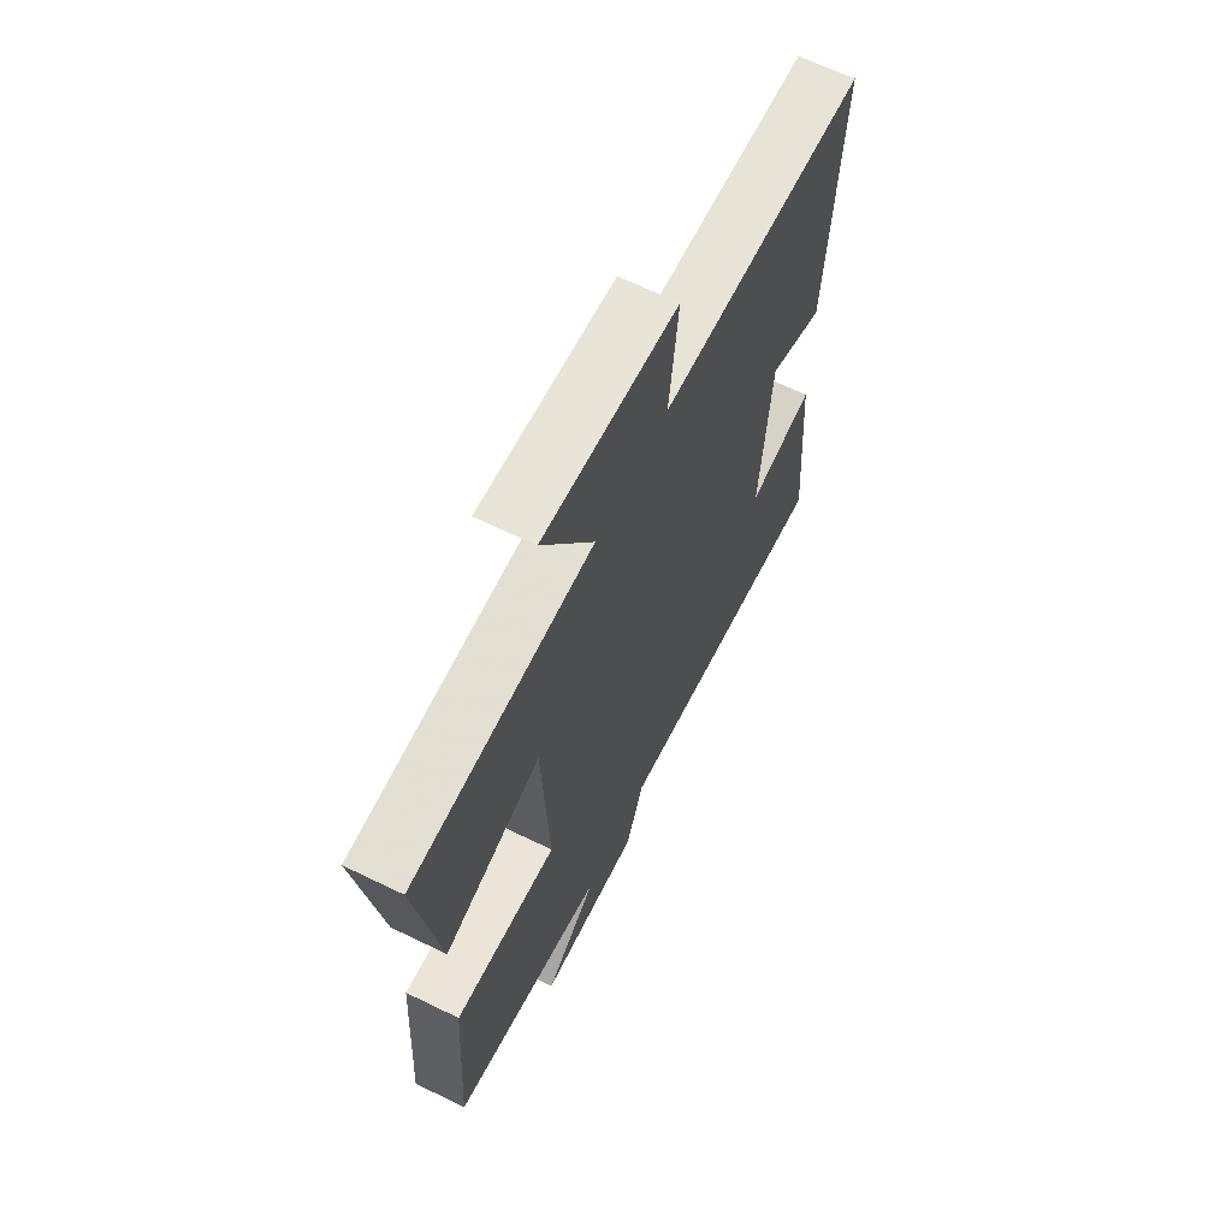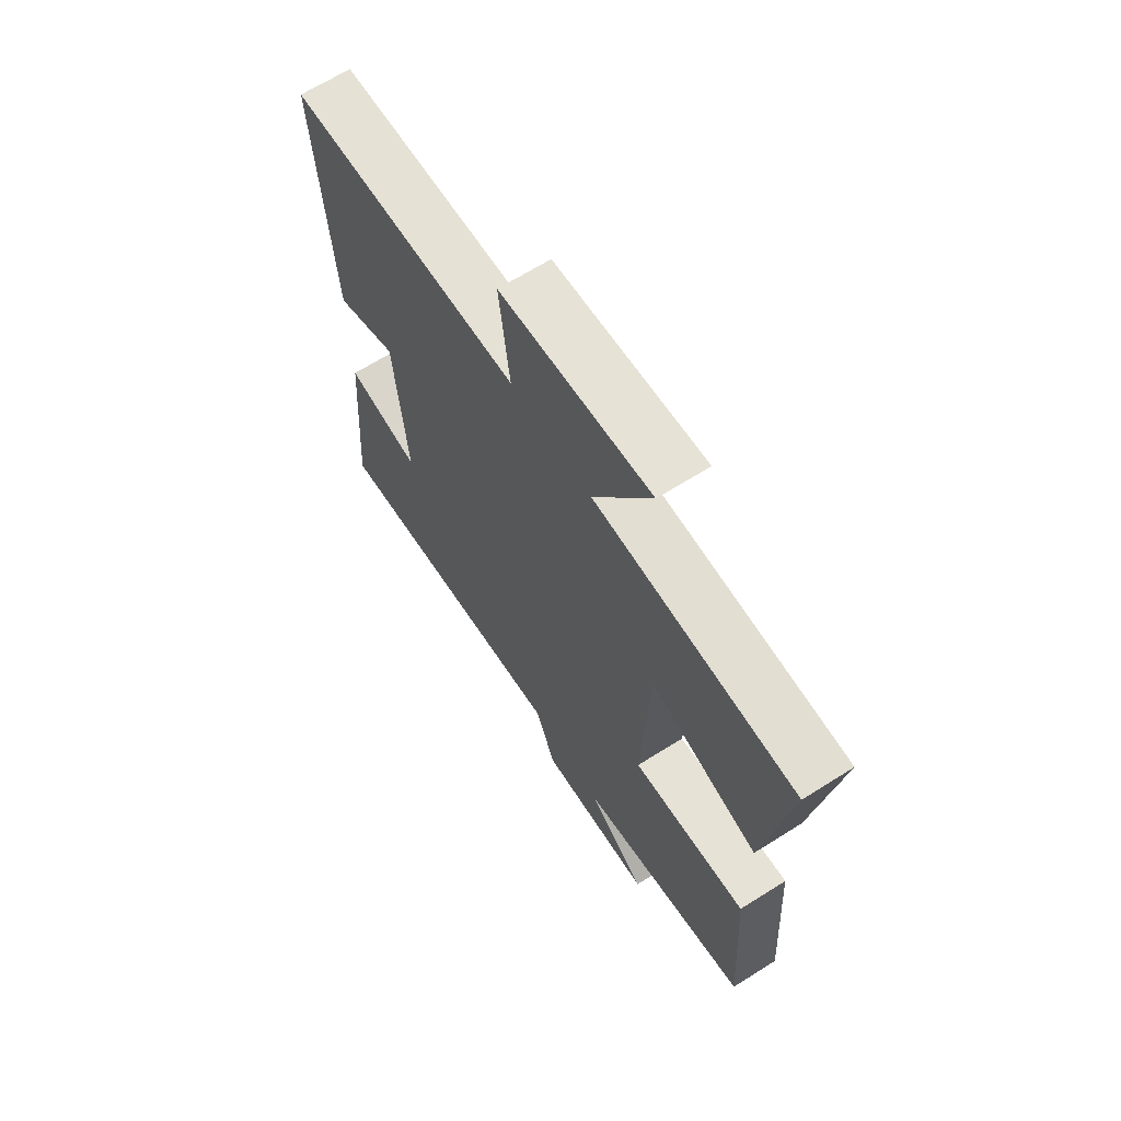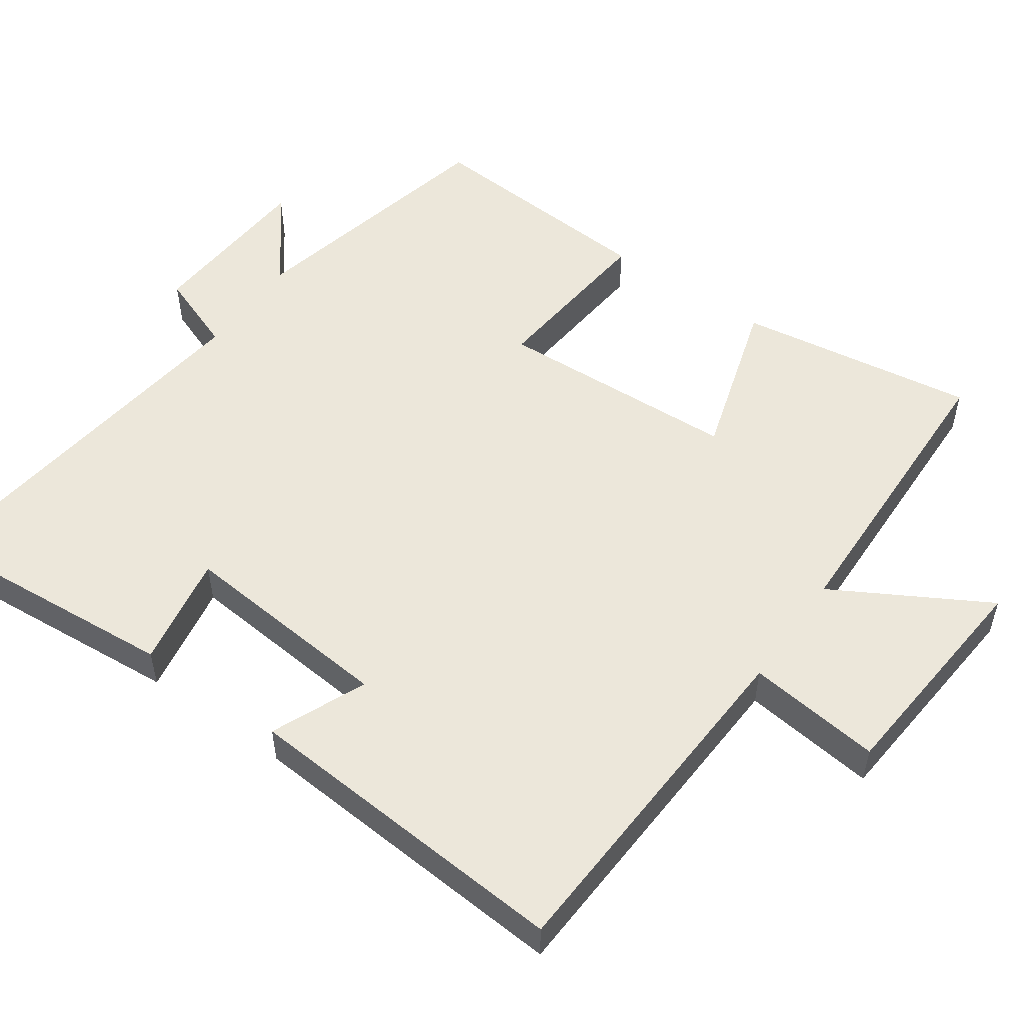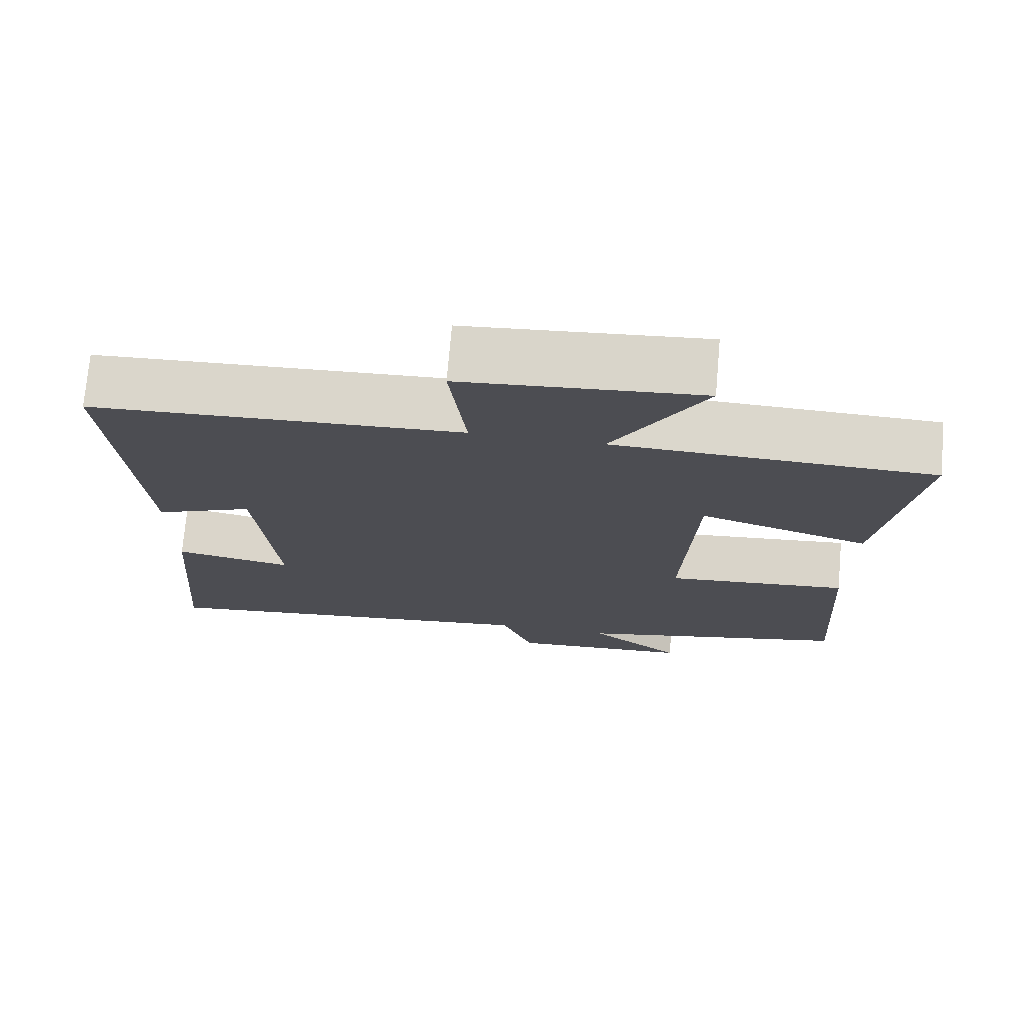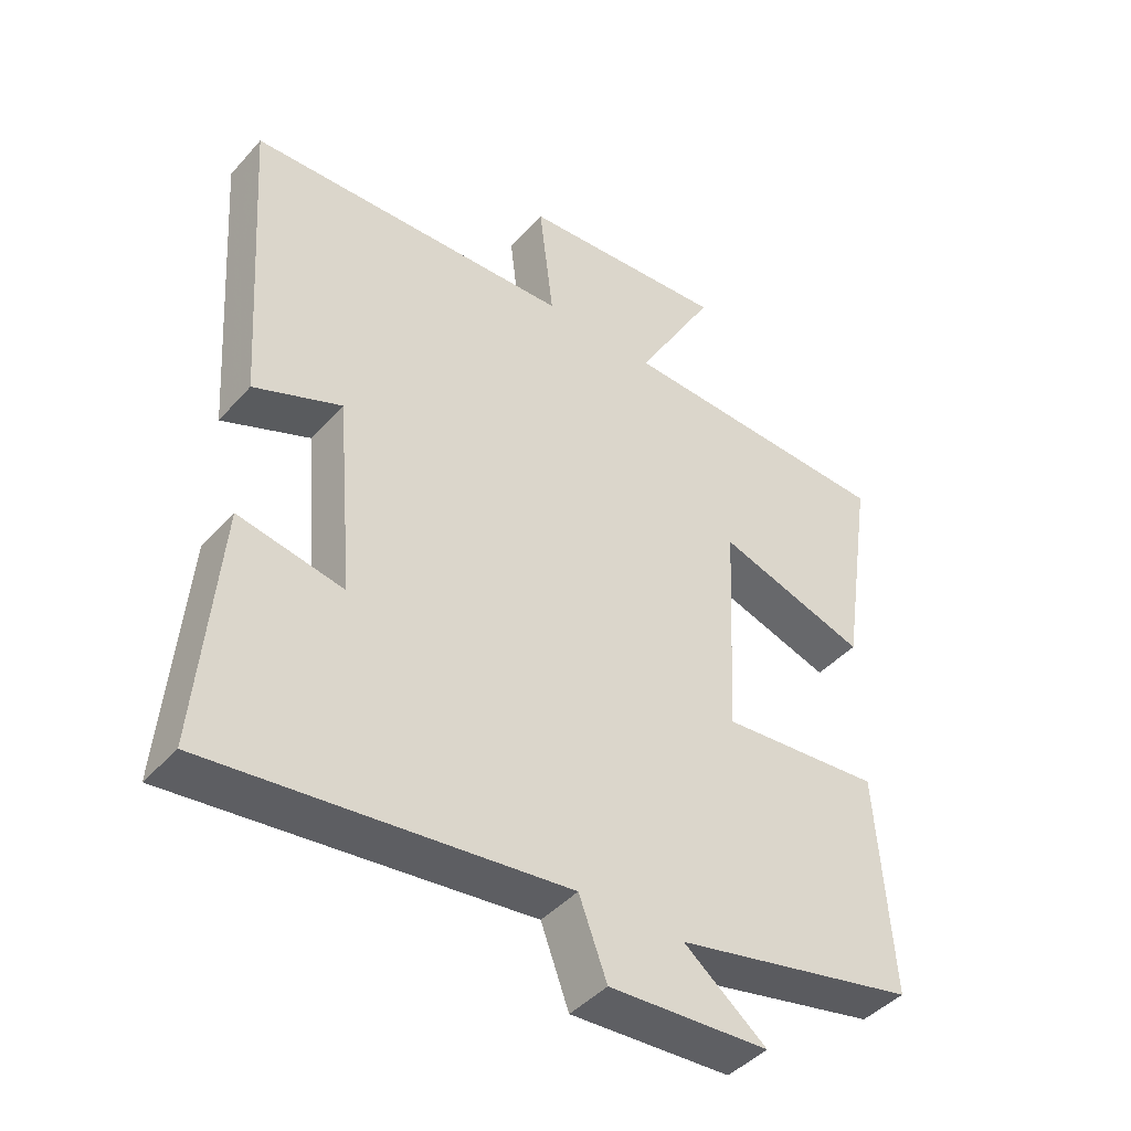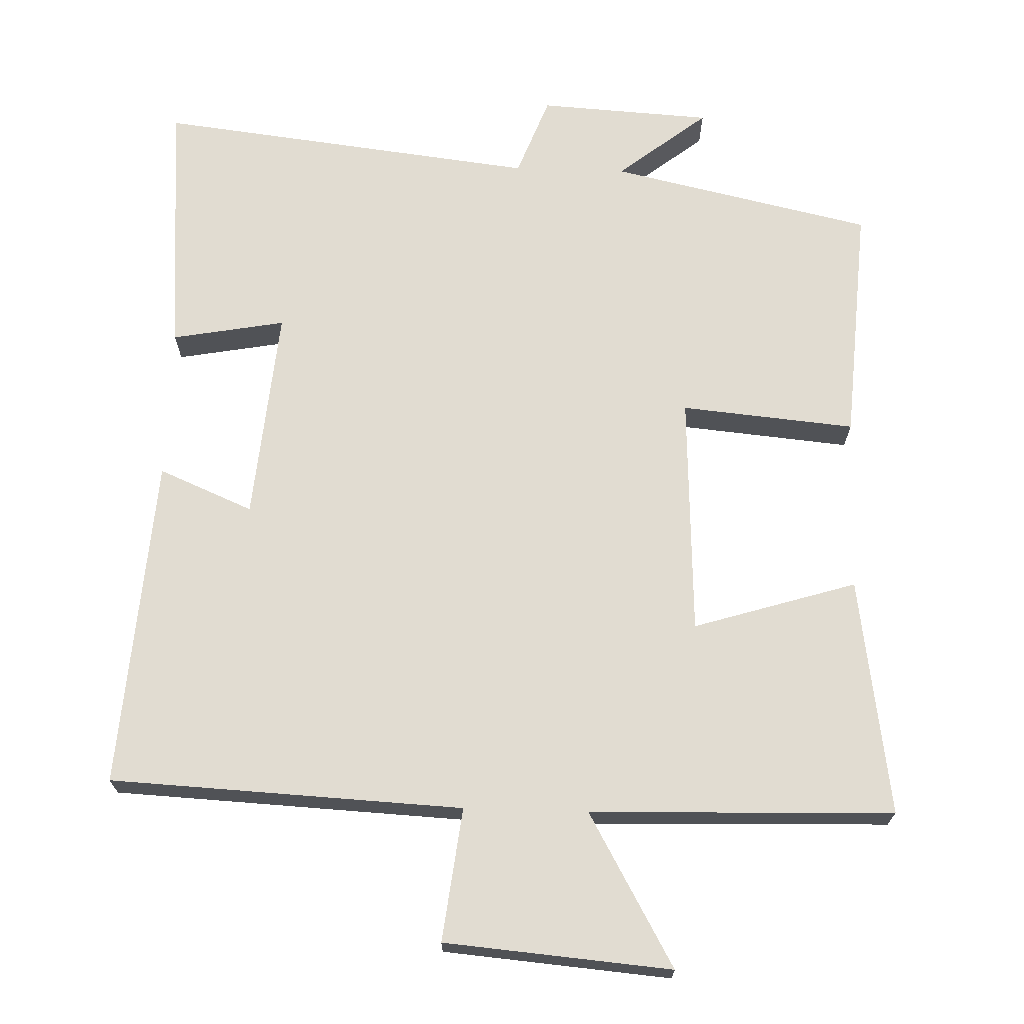
<metadata>
{"format":"obj","ext":"obj","renderer":"f3d","projection":"perspective","resolution":1024,"background":"white","views":[{"elev":65.3,"azim":116.1,"up":"+Z"},{"elev":66.2,"azim":57.6,"up":"+Z"},{"elev":52.7,"azim":-54.7,"up":"+Y"},{"elev":73.5,"azim":5.0,"up":"+Z"},{"elev":-43.9,"azim":-38.4,"up":"+Z"},{"elev":69.1,"azim":1.9,"up":"+Y"}]}
</metadata>
<code>
v -0.532 0.07 0.477
v -0.043 0.07 0.5
v -0.065 0.07 0.685
v 0.249 0.07 0.711
v 0.129 0.07 0.5
v 0.55 0.07 0.487
v 0.5 0.07 0.157
v 0.274 0.07 0.227
v 0.258 0.07 -0.109
v 0.5 0.07 -0.087
v 0.522 0.07 -0.42
v 0.158 0.07 -0.5
v 0.282 0.07 -0.598
v 0.042 0.07 -0.612
v 0 0.07 -0.5
v -0.53 0.07 -0.562
v -0.5 0.07 -0.198
v -0.343 0.07 -0.227
v -0.369 0.07 0.071
v -0.5 0.07 0.016
v -0.532 0 0.477
v -0.043 0 0.5
v -0.065 0 0.685
v 0.249 0 0.711
v 0.129 0 0.5
v 0.55 0 0.487
v 0.5 0 0.157
v 0.274 0 0.227
v 0.258 0 -0.109
v 0.5 0 -0.087
v 0.522 0 -0.42
v 0.158 0 -0.5
v 0.282 0 -0.598
v 0.042 0 -0.612
v 0 0 -0.5
v -0.53 0 -0.562
v -0.5 0 -0.198
v -0.343 0 -0.227
v -0.369 0 0.071
v -0.5 0 0.016
f 19 20 1 2
f 18 19 2
f 15 16 17 18
f 15 18 2
f 12 13 14 15
f 12 15 2
f 9 10 11 12
f 8 9 12 2
f 5 6 7 8
f 5 8 2 3
f 3 4 5
f 22 21 40 39
f 22 39 38
f 38 37 36 35
f 22 38 35
f 35 34 33 32
f 22 35 32
f 32 31 30 29
f 22 32 29 28
f 28 27 26 25
f 23 22 28 25
f 25 24 23
f 1 21 22 2
f 2 22 23 3
f 3 23 24 4
f 4 24 25 5
f 5 25 26 6
f 6 26 27 7
f 7 27 28 8
f 8 28 29 9
f 9 29 30 10
f 10 30 31 11
f 11 31 32 12
f 12 32 33 13
f 13 33 34 14
f 14 34 35 15
f 15 35 36 16
f 16 36 37 17
f 17 37 38 18
f 18 38 39 19
f 19 39 40 20
f 20 40 21 1

</code>
